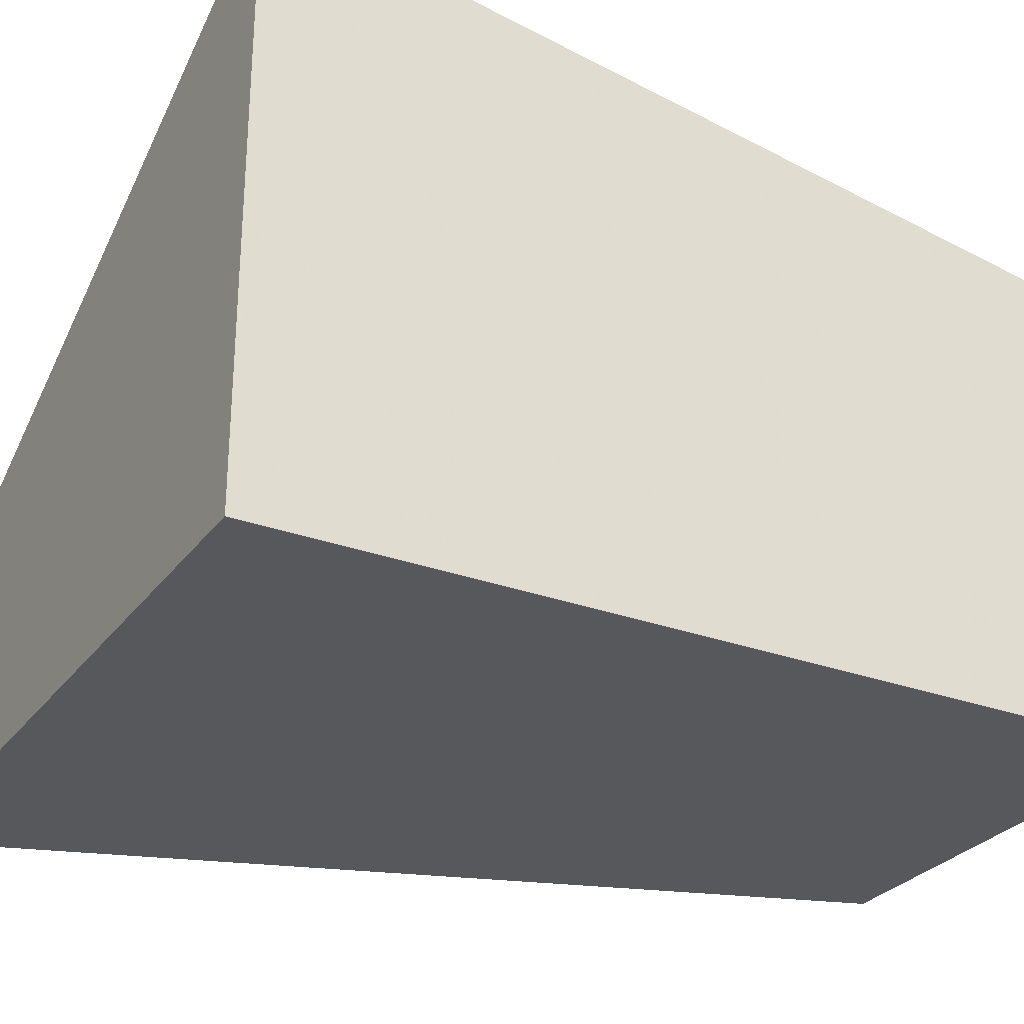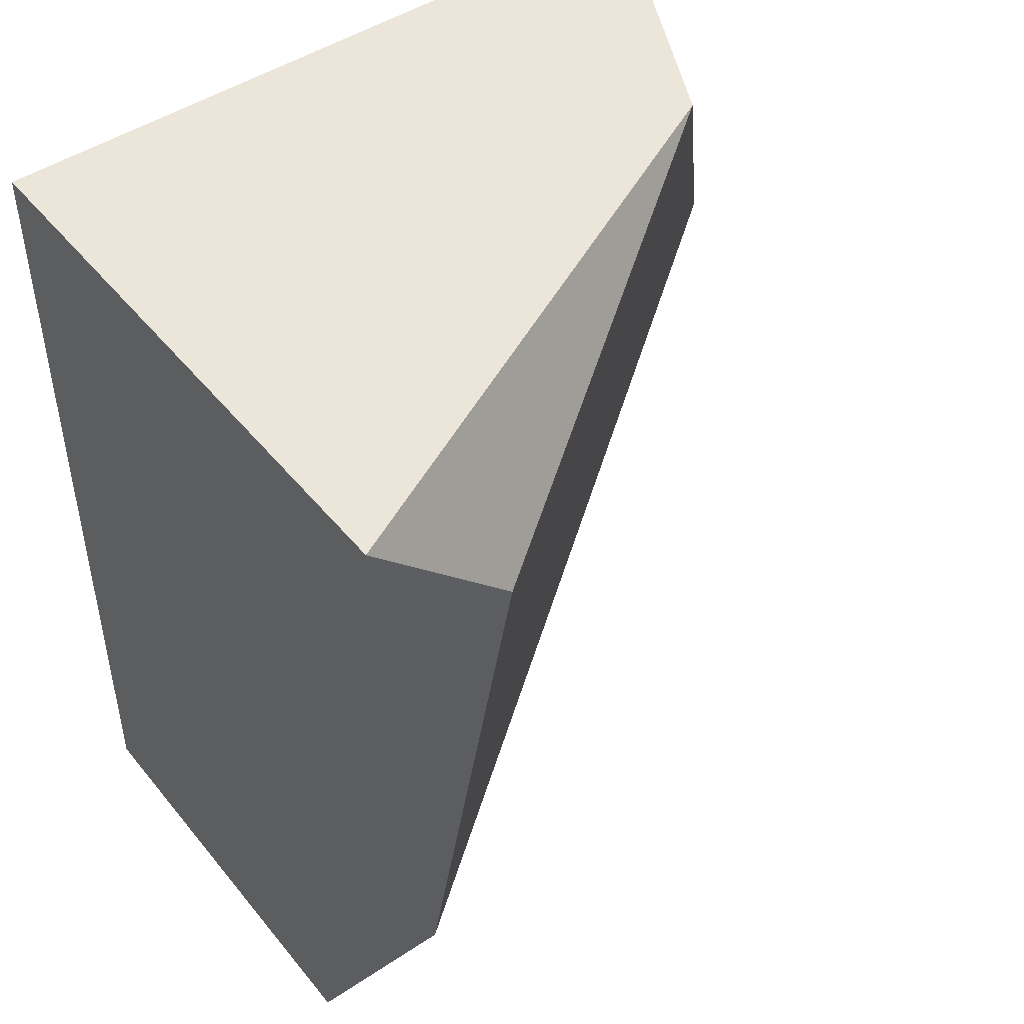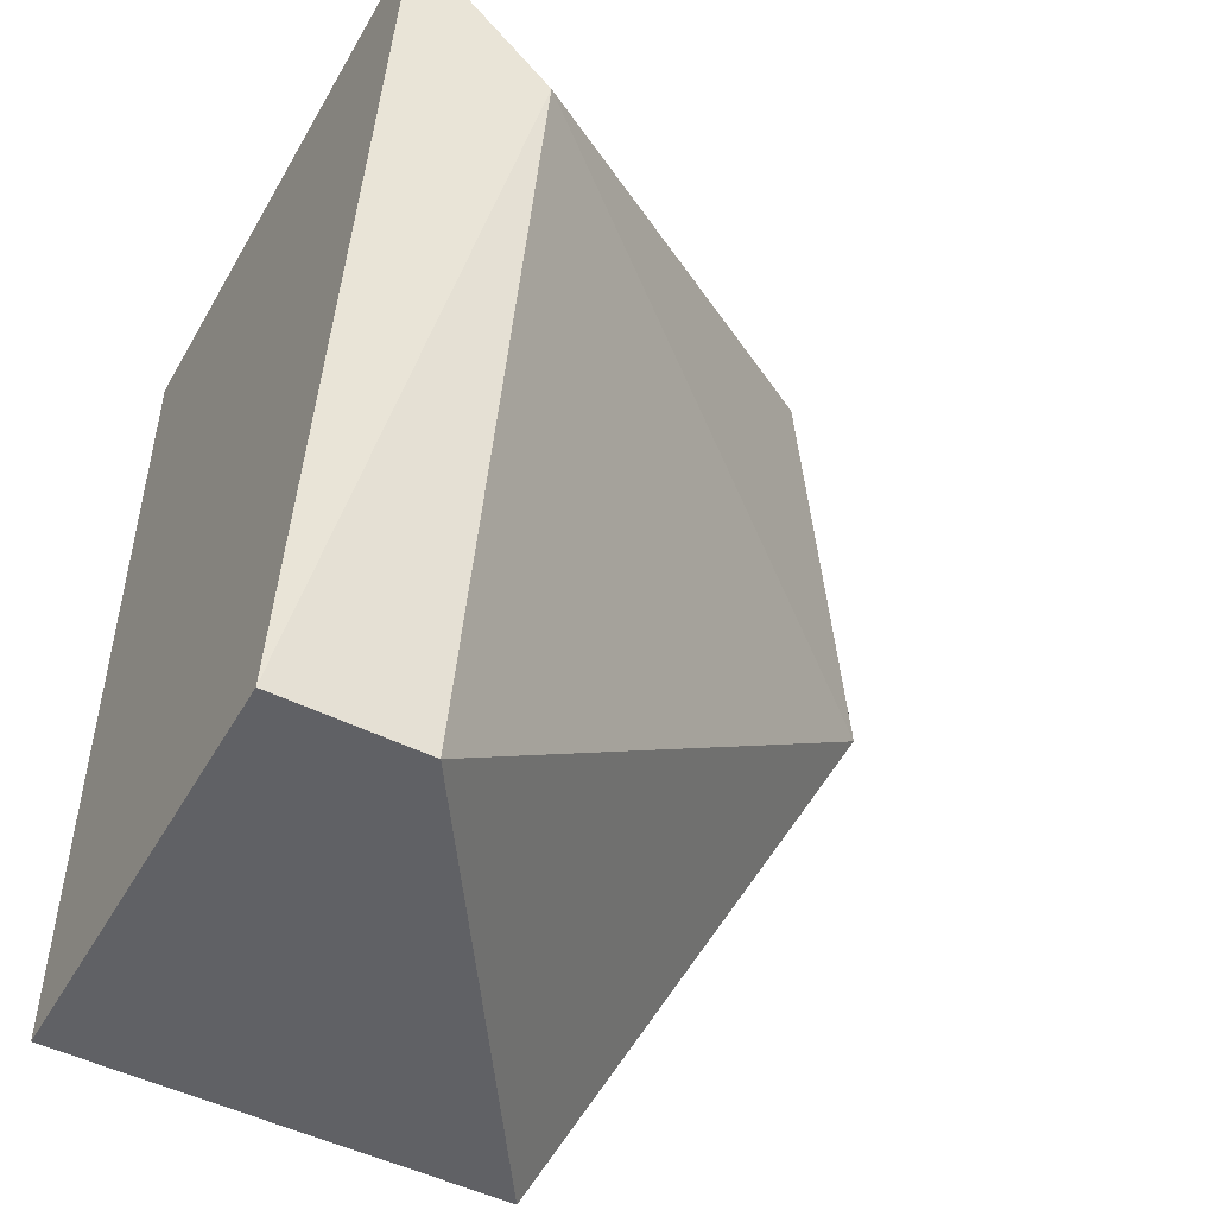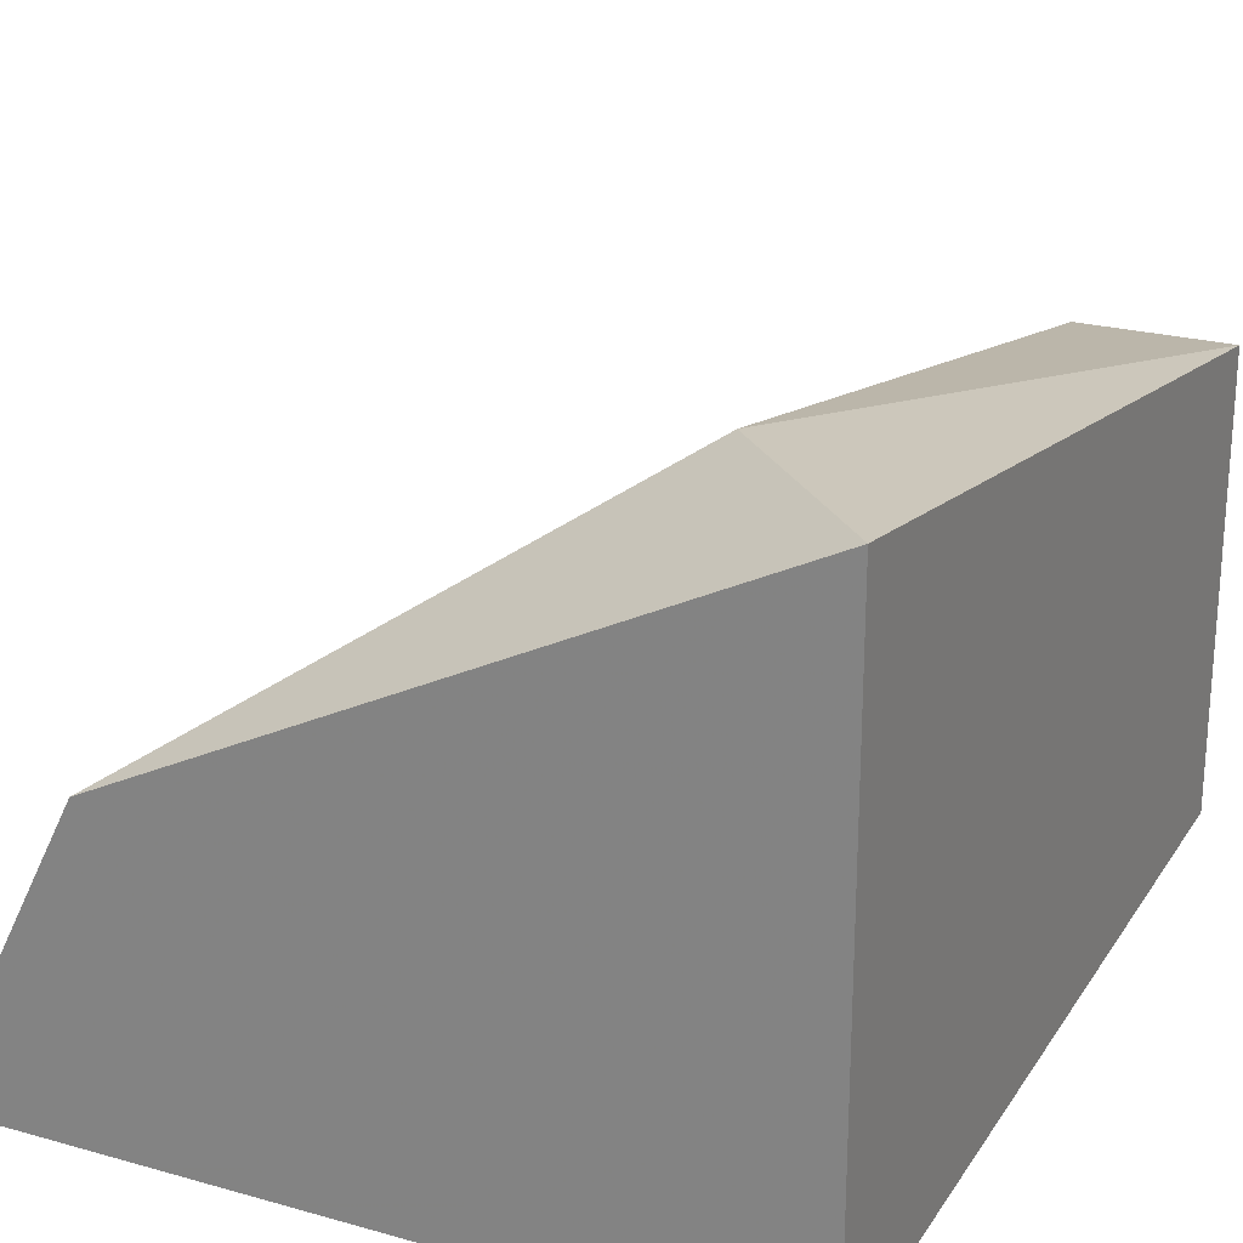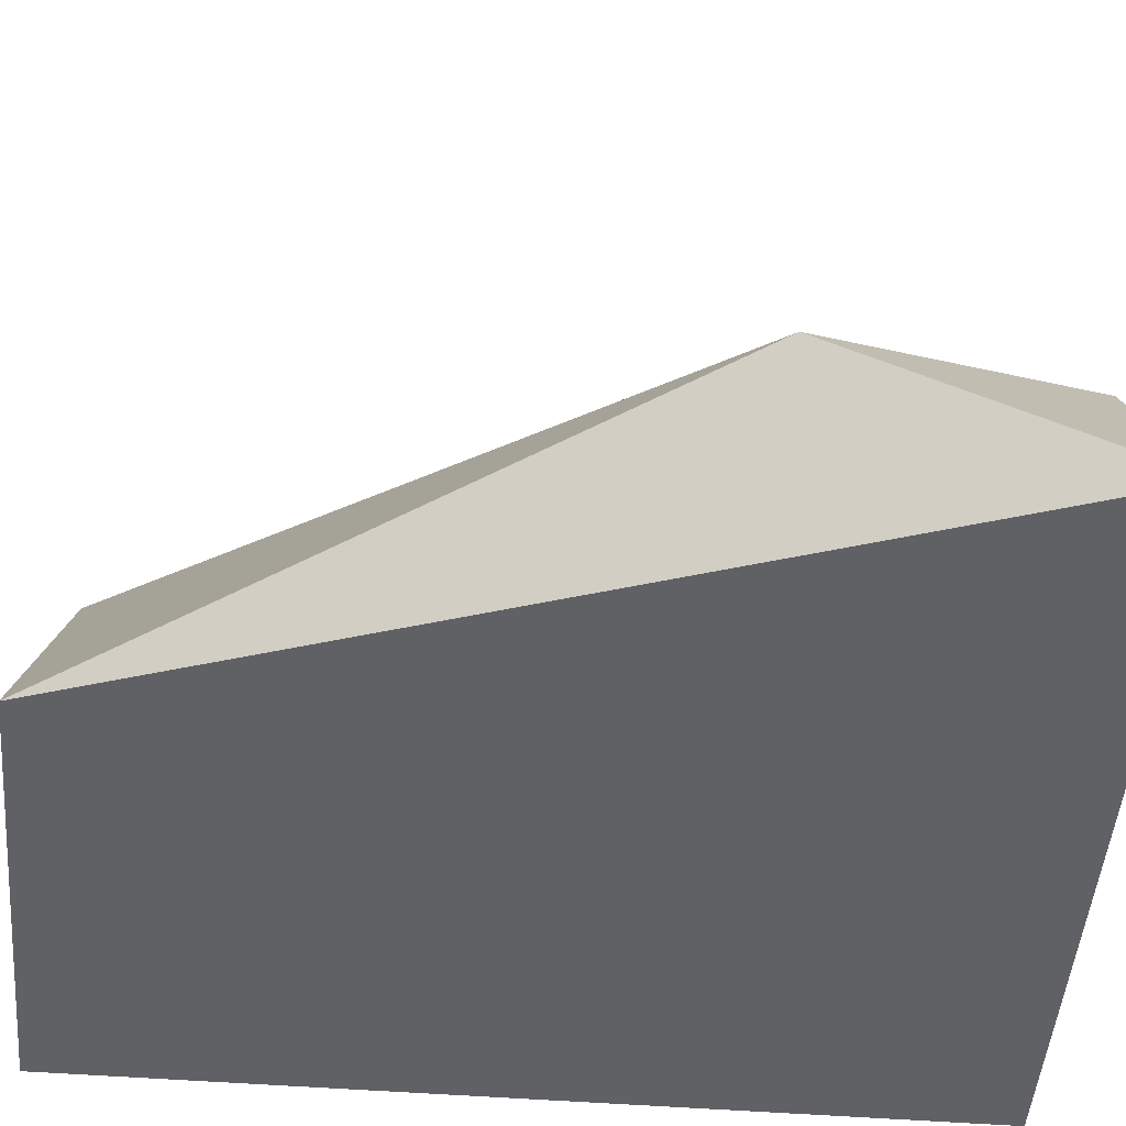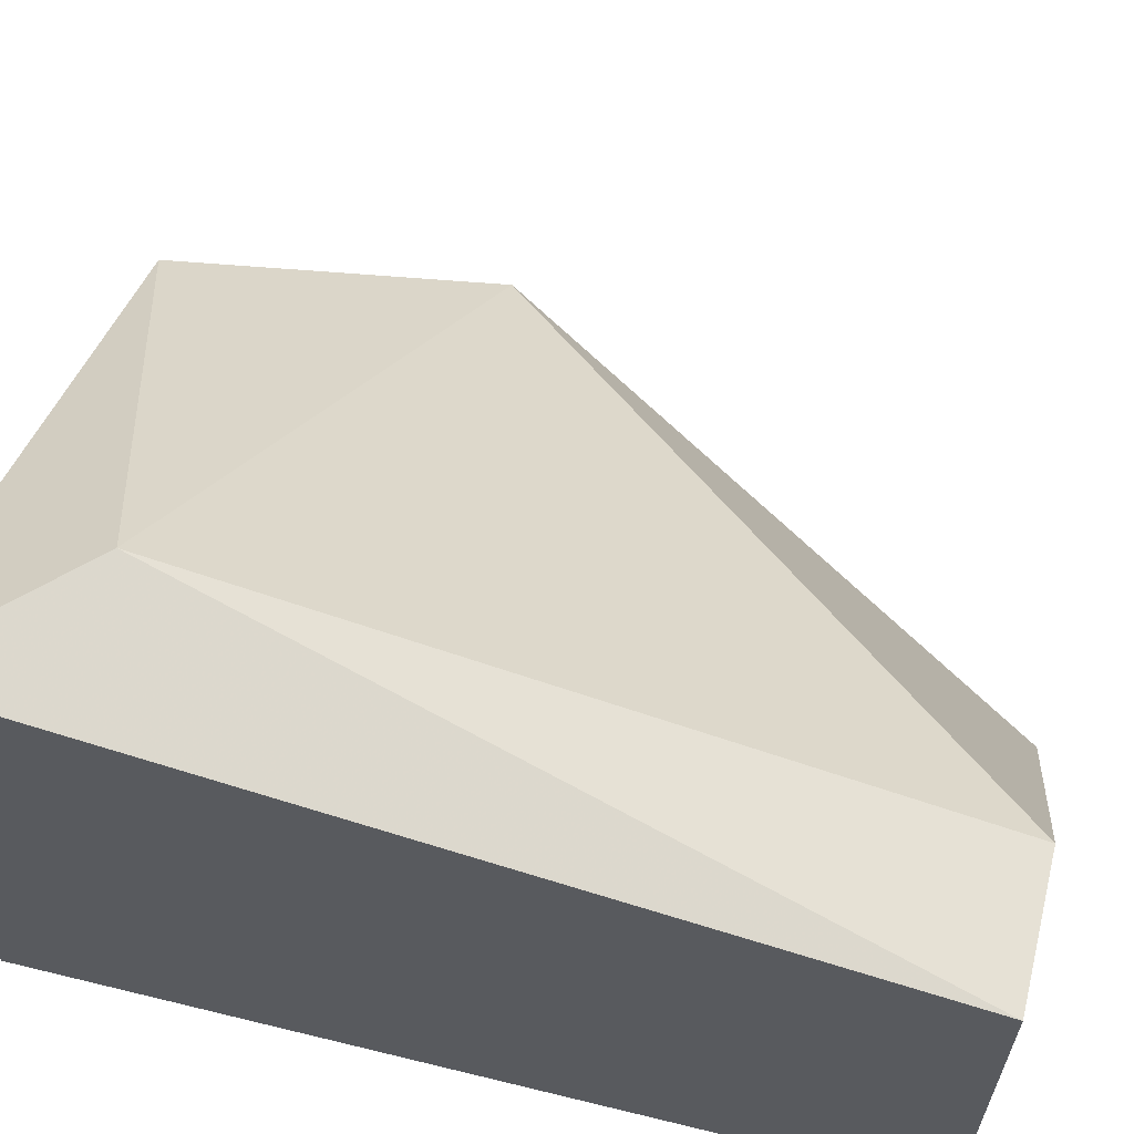
<metadata>
{"format":"obj","ext":"obj","renderer":"f3d","projection":"perspective","resolution":1024,"background":"white","views":[{"elev":-28.5,"azim":-119.0,"up":"+Z"},{"elev":47.2,"azim":-36.9,"up":"+Y"},{"elev":-49.2,"azim":-28.9,"up":"+Y"},{"elev":23.7,"azim":-154.9,"up":"+Z"},{"elev":-49.6,"azim":85.1,"up":"+Z"},{"elev":61.6,"azim":-76.0,"up":"+Z"}]}
</metadata>
<code>
v -0.009431 0.005115 -0.01713
v -0.009431 0.005115 -0.01479
v -0.009431 0.009787 -0.01401
v -0.009431 0.009787 -0.01713
v -0.006318 0.009787 -0.01557
v -0.007096 0.005115 -0.01713
v -0.008652 0.005115 -0.01479
v -0.008652 0.009007 -0.01401
v -0.005539 0.009787 -0.01713
v -0.005539 0.008229 -0.01635
f 2 7 8
f 1 6 2
f 6 1 4
f 1 2 4
f 5 4 3
f 4 2 3
f 4 5 9
f 6 4 9
f 9 5 10
f 6 9 10
f 2 6 7
f 6 10 7
f 7 10 8
f 5 3 8
f 3 2 8
f 10 5 8

</code>
